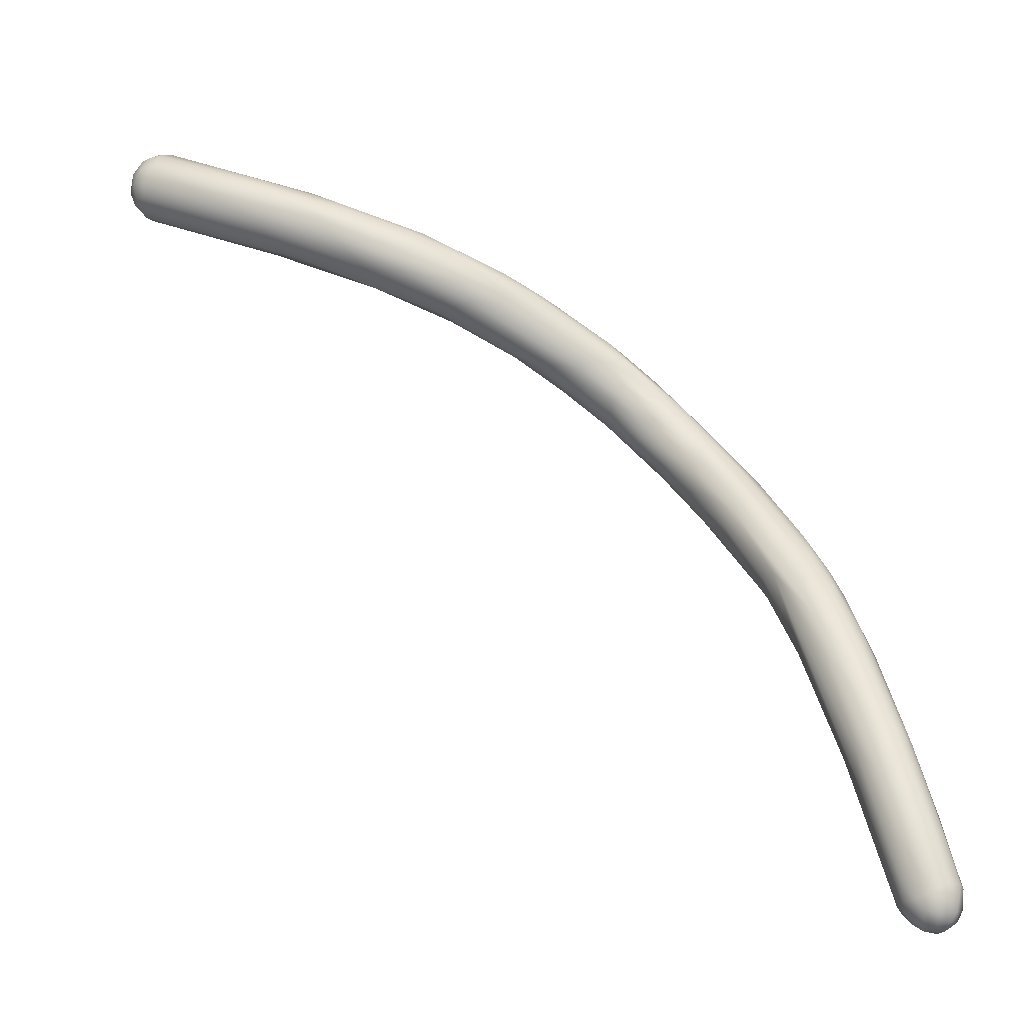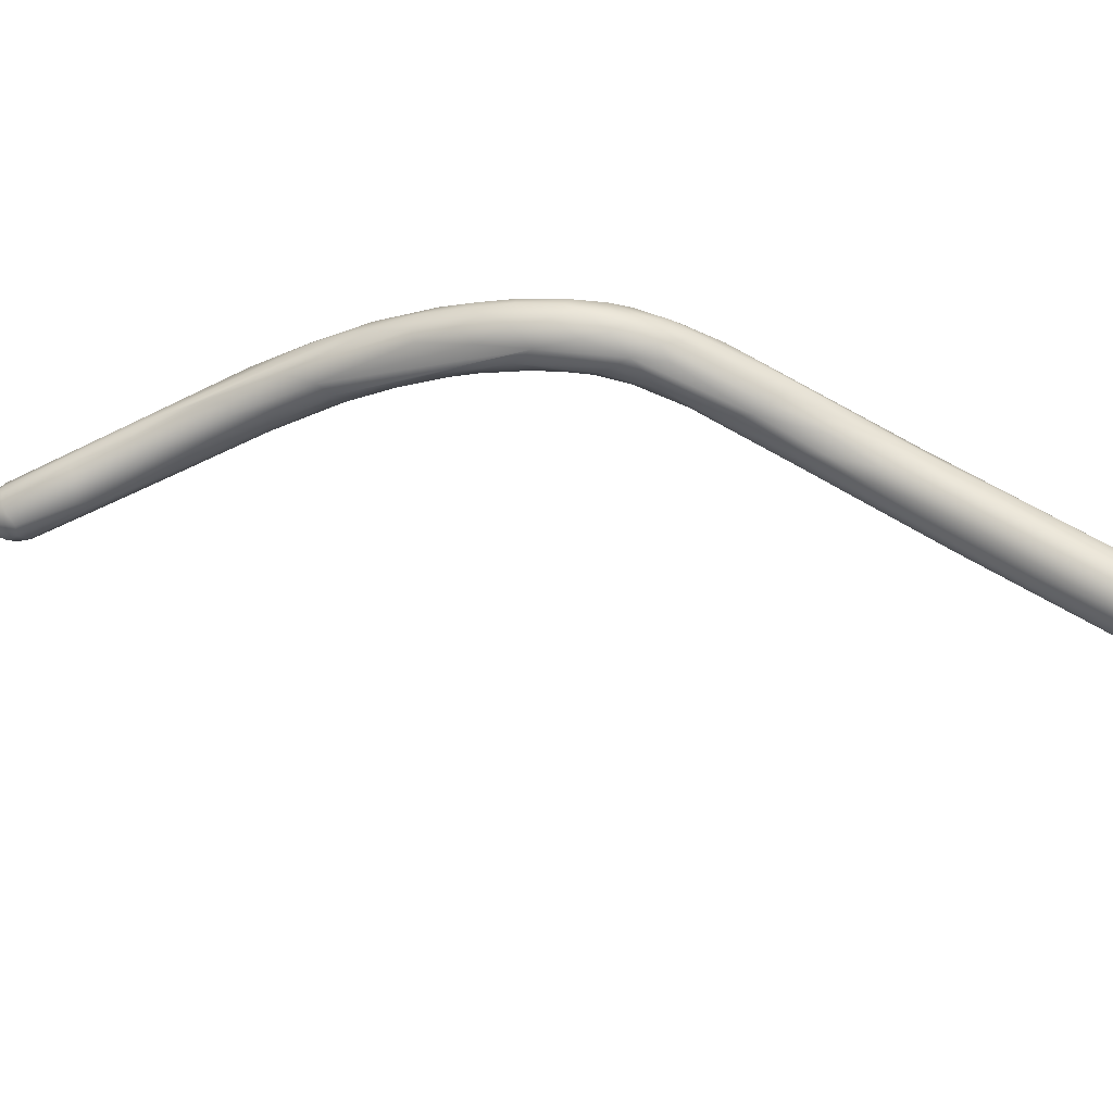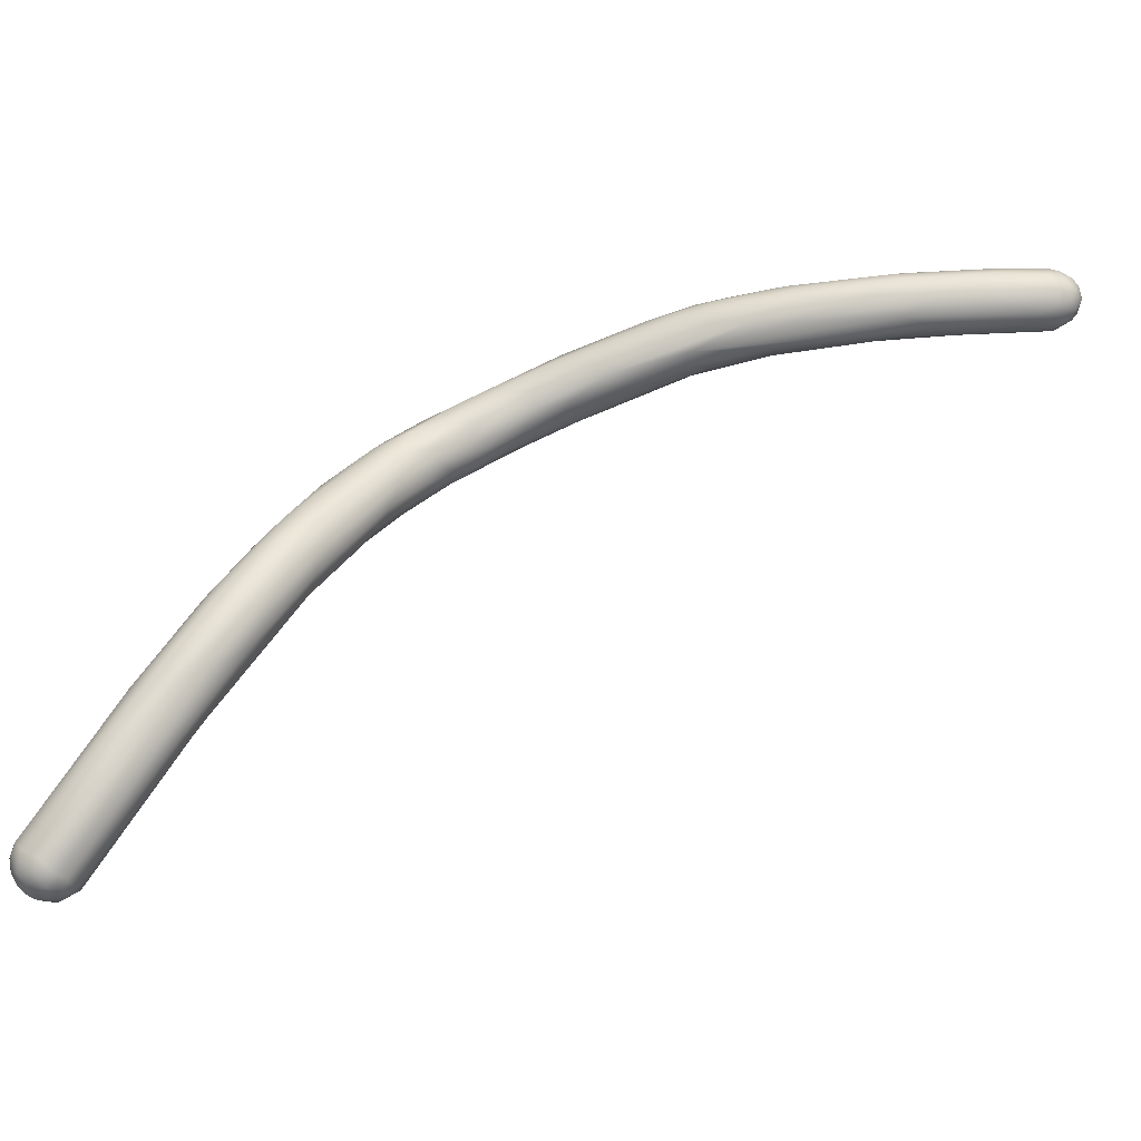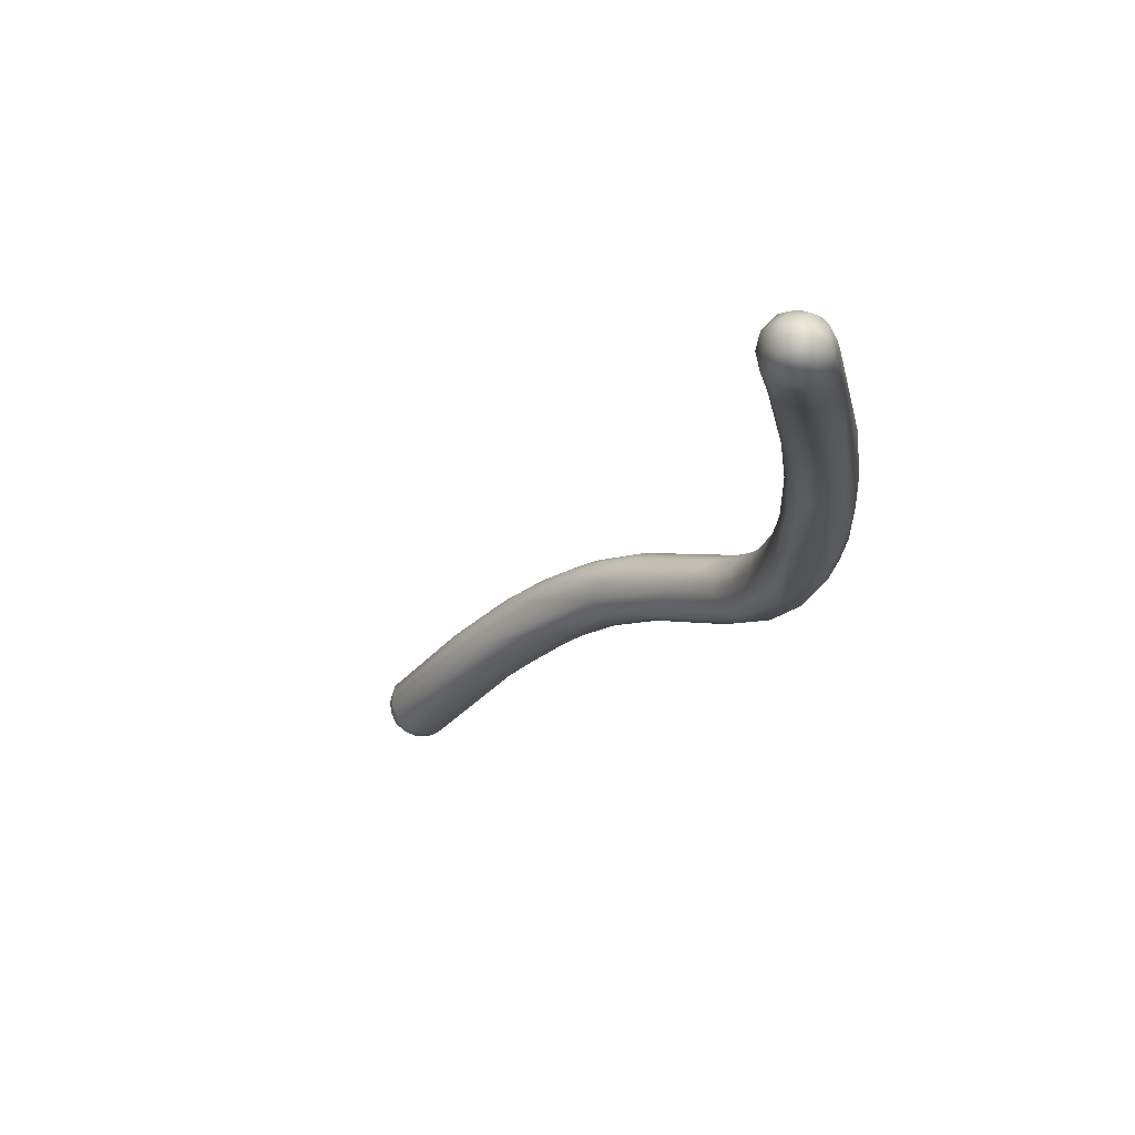
<metadata>
{"format":"obj","ext":"obj","renderer":"f3d","projection":"perspective","resolution":1024,"background":"white","views":[{"elev":-32.8,"azim":160.1,"up":"+Z"},{"elev":-76.1,"azim":-49.8,"up":"+Y"},{"elev":45.5,"azim":102.6,"up":"+Y"},{"elev":-6.1,"azim":-156.0,"up":"+Y"}]}
</metadata>
<code>
o FJ2268.obj_grp1.1005
v -0.701 -0.4038 5.92
v -0.6987 -0.4026 5.915
v -0.7046 -0.3963 5.91
v -0.7069 -0.3982 5.914
v -0.6993 -0.3986 5.91
v -0.7012 -0.3937 5.907
v -0.7058 -0.4015 5.922
v -0.7085 -0.3987 5.924
v -0.6931 -0.4033 5.955
v -0.7031 -0.3954 5.951
v -0.6989 -0.3998 5.955
v -0.7076 -0.3923 5.911
v -0.7074 -0.3877 5.91
v -0.7024 -0.3899 5.907
v -0.7105 -0.3951 5.923
v -0.711 -0.3917 5.918
v -0.7099 -0.387 5.915
v -0.7086 -0.3823 5.923
v -0.7107 -0.3879 5.925
v -0.7041 -0.3817 5.912
v -0.6946 -0.3929 5.987
v -0.7018 -0.3841 5.955
v -0.7056 -0.3793 5.923
v -0.6942 -0.4038 5.92
v -0.6903 -0.401 5.917
v -0.6882 -0.4039 5.951
v -0.6841 -0.4024 5.946
v -0.6955 -0.3943 5.907
v -0.6916 -0.395 5.91
v -0.688 -0.3938 5.913
v -0.6898 -0.4024 5.987
v -0.7028 -0.3845 5.909
v -0.6974 -0.3871 5.907
v -0.692 -0.389 5.908
v -0.7043 -0.3791 5.917
v -0.6962 -0.3818 5.91
v -0.6979 -0.3781 5.915
v -0.6984 -0.3766 5.922
v -0.6995 -0.3786 5.946
v -0.6937 -0.3758 5.945
v -0.6859 -0.3969 5.918
v -0.6771 -0.4001 5.958
v -0.6805 -0.4064 5.987
v -0.6847 -0.3901 5.917
v -0.6919 -0.398 5.993
v -0.6913 -0.3831 5.911
v -0.6868 -0.3837 5.916
v -0.6923 -0.3781 5.918
v -0.6852 -0.3762 5.951
v -0.6913 -0.3814 5.984
v -0.6711 -0.4112 6.025
v -0.6745 -0.411 6.03
v -0.6831 -0.4049 6.019
v -0.6827 -0.3862 5.924
v -0.6792 -0.3809 5.947
v -0.6798 -0.397 6.045
v -0.6824 -0.3883 6.026
v -0.682 -0.377 5.984
v -0.6858 -0.3789 5.99
v -0.6684 -0.4083 6.012
v -0.6694 -0.4158 6.057
v -0.6691 -0.3993 5.981
v -0.6641 -0.4192 6.092
v -0.671 -0.4096 6.075
v -0.6706 -0.3915 5.967
v -0.6747 -0.38 5.968
v -0.6734 -0.3937 6.058
v -0.6715 -0.3795 5.995
v -0.6766 -0.3859 6.034
v -0.6604 -0.4145 6.043
v -0.6575 -0.4215 6.066
v -0.66 -0.4247 6.098
v -0.6563 -0.4087 6.035
v -0.6712 -0.4018 6.072
v -0.6679 -0.3866 5.981
v -0.673 -0.3822 6.026
v -0.645 -0.4375 6.112
v -0.6499 -0.4346 6.115
v -0.6524 -0.4287 6.12
v -0.6484 -0.4199 6.069
v -0.6612 -0.4153 6.102
v -0.6635 -0.4066 6.092
v -0.6533 -0.402 6.033
v -0.6436 -0.4022 6.069
v -0.6672 -0.3952 6.071
v -0.6595 -0.4019 6.091
v -0.6575 -0.3889 6.027
v -0.666 -0.39 6.061
v -0.6675 -0.3819 6.022
v -0.663 -0.3864 6.049
v -0.6387 -0.4424 6.131
v -0.629 -0.4463 6.132
v -0.6125 -0.4517 6.15
v -0.6432 -0.4354 6.136
v -0.6485 -0.4244 6.128
v -0.6469 -0.4119 6.059
v -0.6458 -0.4168 6.127
v -0.656 -0.3931 6.073
v -0.6599 -0.3956 6.079
v -0.6524 -0.3921 6.062
v -0.6357 -0.4425 6.143
v -0.6309 -0.441 6.155
v -0.6303 -0.4336 6.107
v -0.6395 -0.4204 6.081
v -0.6413 -0.4318 6.141
v -0.6308 -0.4349 6.157
v -0.6405 -0.424 6.14
v -0.6414 -0.4094 6.071
v -0.6551 -0.3896 6.044
v -0.6346 -0.4095 6.114
v -0.6365 -0.4134 6.129
v -0.6252 -0.4493 6.149
v -0.6199 -0.4356 6.121
v -0.6127 -0.4461 6.139
v -0.6291 -0.4194 6.101
v -0.6261 -0.4296 6.161
v -0.6163 -0.4252 6.164
v -0.6317 -0.4117 6.103
v -0.6172 -0.4512 6.164
v -0.6036 -0.4555 6.168
v -0.6178 -0.4455 6.171
v -0.6164 -0.4407 6.175
v -0.6162 -0.4349 6.174
v -0.6173 -0.4315 6.123
v -0.6222 -0.4216 6.117
v -0.6216 -0.4175 6.133
v -0.6199 -0.42 6.148
v -0.5974 -0.4556 6.179
v -0.6106 -0.4501 6.176
v -0.5854 -0.454 6.171
v -0.605 -0.4408 6.142
v -0.6154 -0.4231 6.132
v -0.6095 -0.4318 6.135
v -0.6125 -0.4221 6.144
v -0.587 -0.4492 6.164
v -0.5961 -0.4527 6.187
v -0.6045 -0.4484 6.184
v -0.5959 -0.4432 6.153
v -0.6061 -0.4408 6.185
v -0.5988 -0.4346 6.15
v -0.6058 -0.4325 6.182
v -0.5979 -0.4304 6.155
v -0.6009 -0.4257 6.171
v -0.5846 -0.4564 6.179
v -0.5925 -0.4476 6.194
v -0.5864 -0.4411 6.161
v -0.5973 -0.4389 6.192
v -0.5885 -0.4322 6.194
v -0.6021 -0.4261 6.156
v -0.5808 -0.4291 6.196
v -0.5946 -0.4273 6.182
v -0.6029 -0.4247 6.161
v -0.5804 -0.4552 6.191
v -0.5726 -0.4558 6.19
v -0.5761 -0.4521 6.199
v -0.5834 -0.4336 6.167
v -0.5834 -0.4416 6.201
v -0.5862 -0.4304 6.168
v -0.5873 -0.4278 6.172
v -0.5948 -0.4262 6.17
v -0.5734 -0.4435 6.171
v -0.5753 -0.4384 6.17
v -0.5724 -0.4456 6.205
v -0.5792 -0.4358 6.202
v -0.5811 -0.4259 6.182
v -0.5658 -0.4501 6.179
v -0.5662 -0.4305 6.179
v -0.5318 -0.4512 6.203
v -0.5316 -0.4512 6.21
v -0.5302 -0.4458 6.22
v -0.5539 -0.4355 6.181
v -0.5607 -0.4364 6.212
v -0.5557 -0.43 6.211
v -0.5687 -0.4273 6.182
v -0.5363 -0.45 6.196
v -0.5499 -0.4402 6.183
v -0.5256 -0.4389 6.225
v -0.5422 -0.4221 6.209
v -0.5413 -0.4446 6.188
v -0.5454 -0.425 6.212
v -0.5253 -0.4204 6.205
v -0.5323 -0.4204 6.206
v -0.5102 -0.4479 6.204
v -0.5104 -0.4496 6.223
v -0.5015 -0.4409 6.202
v -0.5245 -0.423 6.199
v -0.5259 -0.4235 6.219
v -0.5058 -0.4517 6.221
v -0.4995 -0.4523 6.215
v -0.512 -0.4456 6.227
v -0.5051 -0.433 6.2
v -0.5123 -0.4264 6.2
v -0.5061 -0.4229 6.224
v -0.512 -0.4204 6.217
v -0.489 -0.4473 6.238
v -0.5128 -0.4295 6.228
v -0.4822 -0.4563 6.228
v -0.4868 -0.4543 6.231
v -0.4786 -0.4556 6.221
v -0.4748 -0.4525 6.217
v -0.4724 -0.4395 6.247
v -0.4836 -0.433 6.24
v -0.5044 -0.423 6.207
v -0.5004 -0.4215 6.214
v -0.4887 -0.4277 6.235
v -0.4828 -0.452 6.238
v -0.4363 -0.4574 6.229
v -0.4938 -0.4421 6.238
v -0.4799 -0.4306 6.212
v -0.4654 -0.4392 6.216
v -0.4818 -0.4264 6.216
v -0.487 -0.4229 6.222
v -0.4806 -0.4255 6.232
v -0.4623 -0.4605 6.244
v -0.4633 -0.4524 6.251
v -0.43 -0.4681 6.237
v -0.4674 -0.4285 6.224
v -0.4416 -0.47 6.248
v -0.4411 -0.469 6.24
v -0.4513 -0.4363 6.249
v -0.4531 -0.4328 6.243
v -0.4496 -0.4362 6.227
v -0.4674 -0.4274 6.231
v -0.428 -0.4726 6.264
v -0.4227 -0.4659 6.27
v -0.4221 -0.4555 6.235
v -0.4399 -0.445 6.258
v -0.4407 -0.4361 6.238
v -0.4394 -0.4365 6.243
v -0.4192 -0.4508 6.239
v -0.3806 -0.4991 6.27
v -0.4156 -0.45 6.264
v -0.3841 -0.4978 6.278
v -0.4089 -0.4512 6.248
v -0.4169 -0.4462 6.256
v -0.3818 -0.4849 6.29
v -0.3759 -0.4967 6.264
v -0.3675 -0.4847 6.261
v -0.3793 -0.4805 6.29
v -0.4009 -0.4535 6.256
v -0.3669 -0.4782 6.262
v -0.3763 -0.4733 6.287
v -0.3711 -0.4972 6.267
v -0.38 -0.4992 6.278
v -0.3745 -0.4995 6.272
v -0.3748 -0.499 6.278
v -0.3741 -0.4971 6.282
v -0.3881 -0.4928 6.282
v -0.3792 -0.4947 6.286
v -0.3823 -0.4916 6.287
v -0.3712 -0.491 6.26
v -0.3662 -0.4953 6.273
v -0.3657 -0.4935 6.268
v -0.3687 -0.497 6.277
v -0.3712 -0.4943 6.284
v -0.3649 -0.4886 6.264
v -0.3731 -0.4885 6.289
v -0.3684 -0.4891 6.286
v -0.3771 -0.488 6.29
v -0.373 -0.4803 6.289
v -0.3683 -0.4696 6.273
v -0.3712 -0.4707 6.282
v -0.3618 -0.4871 6.27
v -0.3624 -0.4897 6.276
v -0.3653 -0.4923 6.28
v -0.364 -0.4858 6.283
v -0.3672 -0.4817 6.287
v -0.3641 -0.4834 6.264
v -0.3719 -0.4762 6.288
v -0.3675 -0.4732 6.282
v -0.3618 -0.4799 6.27
v -0.3614 -0.4822 6.277
v -0.3654 -0.4744 6.267
v -0.3636 -0.4743 6.274
v -0.3645 -0.4774 6.282
f 3 5 4
f 5 3 6
f 1 4 2
f 7 4 1
f 5 2 4
f 4 7 8
f 9 7 1
f 15 8 10
f 7 11 8
f 7 9 11
f 12 3 4
f 6 3 12
f 6 12 14
f 13 14 12
f 4 15 16
f 16 12 4
f 16 17 12
f 12 17 13
f 4 8 15
f 18 17 19
f 20 13 17
f 20 17 35
f 35 17 18
f 15 19 16
f 15 10 19
f 17 16 19
f 19 22 18
f 10 21 19
f 19 21 22
f 25 24 2
f 1 2 24
f 1 24 26
f 24 27 26
f 26 9 1
f 28 5 6
f 5 28 29
f 29 25 5
f 25 29 30
f 25 2 5
f 31 11 9
f 14 13 32
f 14 32 33
f 6 14 33
f 28 6 33
f 34 28 33
f 8 11 10
f 32 13 20
f 36 33 32
f 32 20 36
f 35 37 20
f 18 23 35
f 35 23 38
f 18 22 39
f 23 18 39
f 23 39 40
f 23 40 38
f 30 41 25
f 25 27 24
f 25 41 42
f 25 42 27
f 26 43 9
f 29 28 34
f 34 30 29
f 34 44 30
f 31 45 11
f 34 33 46
f 46 33 36
f 47 44 34
f 11 45 10
f 45 21 10
f 46 36 48
f 20 37 36
f 48 36 37
f 49 48 38
f 38 37 35
f 48 37 38
f 39 22 50
f 27 43 26
f 27 42 43
f 31 9 43
f 43 52 31
f 43 51 52
f 52 53 31
f 30 44 41
f 53 45 31
f 34 46 47
f 46 48 47
f 47 54 44
f 47 48 55
f 56 22 21
f 50 22 57
f 56 57 22
f 38 40 49
f 58 40 59
f 58 49 40
f 50 59 39
f 40 39 59
f 60 51 43
f 41 62 42
f 42 60 43
f 52 61 53
f 53 63 45
f 53 61 63
f 45 63 64
f 65 41 44
f 65 44 54
f 65 62 41
f 45 64 21
f 64 56 21
f 47 55 54
f 56 67 57
f 48 49 55
f 55 49 66
f 66 49 68
f 59 50 69
f 50 57 69
f 58 68 49
f 70 71 51
f 62 73 60
f 51 60 70
f 61 52 71
f 52 51 71
f 72 63 61
f 42 62 60
f 67 56 74
f 64 74 56
f 65 54 75
f 75 54 55
f 58 59 76
f 59 69 76
f 77 78 61
f 61 71 77
f 71 70 80
f 61 78 72
f 79 63 72
f 60 73 70
f 63 81 64
f 83 62 65
f 83 73 62
f 64 81 74
f 81 82 74
f 84 65 75
f 67 74 85
f 74 82 85
f 86 85 82
f 55 66 75
f 66 68 87
f 76 69 88
f 69 57 67
f 69 67 88
f 67 85 88
f 68 58 89
f 89 58 76
f 76 90 89
f 71 93 92
f 77 71 92
f 77 91 78
f 94 79 78
f 72 78 79
f 79 95 81
f 73 80 70
f 73 96 80
f 63 79 81
f 83 96 73
f 81 97 82
f 81 95 97
f 83 65 84
f 82 97 86
f 75 66 87
f 88 98 90
f 85 86 99
f 89 109 68
f 68 109 87
f 100 109 89
f 88 90 76
f 90 100 89
f 88 85 99
f 77 92 91
f 101 78 91
f 101 102 94
f 80 93 71
f 93 80 103
f 103 80 104
f 101 94 78
f 95 79 105
f 105 79 94
f 105 107 95
f 96 104 80
f 97 95 107
f 96 83 108
f 108 83 84
f 84 75 87
f 84 87 109
f 100 90 98
f 100 98 110
f 99 98 88
f 111 98 99
f 93 112 92
f 112 91 92
f 91 112 101
f 103 113 114
f 103 114 93
f 102 106 105
f 113 103 104
f 102 105 94
f 96 115 104
f 96 108 115
f 105 106 107
f 106 116 107
f 108 84 115
f 117 111 97
f 109 100 118
f 84 109 118
f 110 98 111
f 86 97 111
f 99 86 111
f 100 110 118
f 112 120 119
f 93 120 112
f 112 119 101
f 101 119 102
f 119 121 102
f 106 102 122
f 122 123 106
f 104 115 113
f 113 115 124
f 106 123 116
f 115 118 125
f 107 116 97
f 84 118 115
f 110 111 127
f 128 119 120
f 93 114 130
f 119 129 121
f 113 124 131
f 121 122 102
f 122 139 123
f 124 115 125
f 118 132 125
f 118 126 132
f 124 125 133
f 133 125 132
f 126 118 110
f 132 126 134
f 116 117 97
f 127 126 110
f 135 130 114
f 128 129 119
f 136 137 129
f 128 136 129
f 114 113 131
f 131 138 114
f 129 137 121
f 121 137 122
f 137 139 122
f 138 131 133
f 133 140 138
f 131 124 133
f 116 141 117
f 116 123 141
f 132 134 142
f 127 134 126
f 111 117 127
f 143 127 117
f 93 144 120
f 93 130 144
f 144 128 120
f 135 114 138
f 137 136 145
f 145 139 137
f 147 139 145
f 132 142 140
f 139 147 141
f 139 141 123
f 141 147 148
f 132 140 133
f 117 141 150
f 117 150 151
f 141 148 150
f 142 134 149
f 152 134 127
f 149 134 152
f 143 152 127
f 117 151 143
f 136 128 153
f 144 153 128
f 144 154 153
f 153 155 136
f 138 146 135
f 145 136 155
f 140 146 138
f 146 140 156
f 147 145 157
f 149 152 158
f 158 142 149
f 160 152 143
f 159 152 160
f 159 158 152
f 135 146 161
f 161 146 162
f 163 145 155
f 156 140 142
f 157 164 147
f 142 158 156
f 165 159 160
f 148 147 164
f 165 160 143
f 143 151 165
f 144 130 166
f 130 135 166
f 135 161 166
f 157 145 163
f 146 156 162
f 158 167 156
f 158 159 167
f 144 168 154
f 169 153 154
f 169 155 153
f 162 156 167
f 162 171 161
f 163 172 157
f 167 171 162
f 164 157 172
f 173 164 172
f 174 159 165
f 159 174 167
f 175 144 166
f 169 154 168
f 170 155 169
f 176 166 161
f 171 176 161
f 163 155 170
f 177 172 163
f 164 173 148
f 148 173 150
f 178 151 150
f 168 144 175
f 166 176 179
f 170 177 163
f 178 150 180
f 180 150 173
f 151 178 165
f 181 174 165
f 182 165 178
f 175 166 179
f 168 175 183
f 184 170 169
f 176 185 179
f 182 181 165
f 175 179 183
f 174 186 167
f 174 181 186
f 173 187 180
f 178 180 187
f 188 169 168
f 184 169 188
f 168 189 188
f 183 179 185
f 184 190 170
f 185 176 191
f 171 191 176
f 192 191 171
f 170 190 177
f 171 167 192
f 182 178 194
f 189 168 183
f 186 192 167
f 196 187 173
f 196 173 172
f 181 182 194
f 194 187 193
f 194 178 187
f 197 188 189
f 198 188 197
f 188 198 184
f 189 183 199
f 200 183 185
f 190 184 195
f 201 196 172
f 201 202 196
f 172 177 201
f 192 186 203
f 203 186 181
f 204 203 181
f 205 193 187
f 205 187 196
f 199 183 200
f 206 184 198
f 206 195 184
f 200 185 207
f 190 195 208
f 177 190 208
f 208 201 177
f 194 204 181
f 192 209 191
f 210 191 209
f 192 203 209
f 204 211 203
f 196 202 205
f 212 204 194
f 194 193 213
f 212 194 213
f 214 206 198
f 206 215 195
f 195 215 208
f 201 208 215
f 210 185 191
f 209 203 211
f 213 193 205
f 189 199 197
f 216 199 200
f 214 198 197
f 215 206 214
f 207 185 210
f 217 211 212
f 212 211 204
f 218 199 219
f 199 216 219
f 197 199 218
f 197 218 214
f 220 221 213
f 227 205 202
f 211 217 222
f 211 222 209
f 212 223 217
f 223 212 213
f 205 220 213
f 220 205 227
f 221 223 213
f 218 224 214
f 215 214 224
f 216 200 207
f 222 217 228
f 228 217 223
f 223 229 228
f 223 221 229
f 224 225 215
f 207 210 226
f 226 210 230
f 222 230 210
f 210 209 222
f 227 202 201
f 231 219 216
f 218 219 231
f 225 201 215
f 227 232 220
f 231 233 218
f 218 233 224
f 222 234 230
f 222 228 234
f 232 221 220
f 228 229 235
f 221 235 229
f 232 235 221
f 231 216 237
f 237 216 251
f 216 207 251
f 207 226 238
f 239 227 201
f 235 240 228
f 239 225 236
f 238 251 207
f 226 230 241
f 242 227 239
f 227 242 232
f 234 228 240
f 245 244 231
f 237 245 231
f 245 246 244
f 237 243 245
f 247 244 246
f 231 244 233
f 224 233 248
f 233 249 248
f 244 249 233
f 247 249 244
f 248 249 250
f 224 248 250
f 225 224 250
f 225 250 236
f 226 241 238
f 239 201 225
f 253 243 251
f 254 246 245
f 243 254 245
f 243 252 254
f 246 254 247
f 247 254 255
f 243 237 251
f 251 256 253
f 255 249 247
f 255 257 249
f 258 257 255
f 259 236 250
f 259 250 249
f 257 259 249
f 239 236 259
f 259 257 239
f 260 242 239
f 242 262 232
f 235 232 262
f 261 240 235
f 243 253 252
f 264 265 252
f 252 253 264
f 263 264 253
f 265 255 254
f 265 254 252
f 238 256 251
f 256 263 253
f 256 238 268
f 265 258 255
f 265 266 258
f 266 267 258
f 257 258 267
f 239 257 260
f 267 260 257
f 262 242 269
f 270 262 269
f 260 269 242
f 267 269 260
f 230 273 241
f 273 230 234
f 234 240 261
f 256 268 263
f 263 268 271
f 263 272 264
f 272 263 271
f 266 265 264
f 272 266 264
f 241 268 238
f 241 271 268
f 271 241 273
f 271 273 274
f 271 274 272
f 267 266 275
f 266 272 275
f 272 274 275
f 234 261 273
f 262 270 261
f 274 261 270
f 273 261 274
f 269 267 275
f 269 275 270
f 274 270 275
f 261 235 262

</code>
